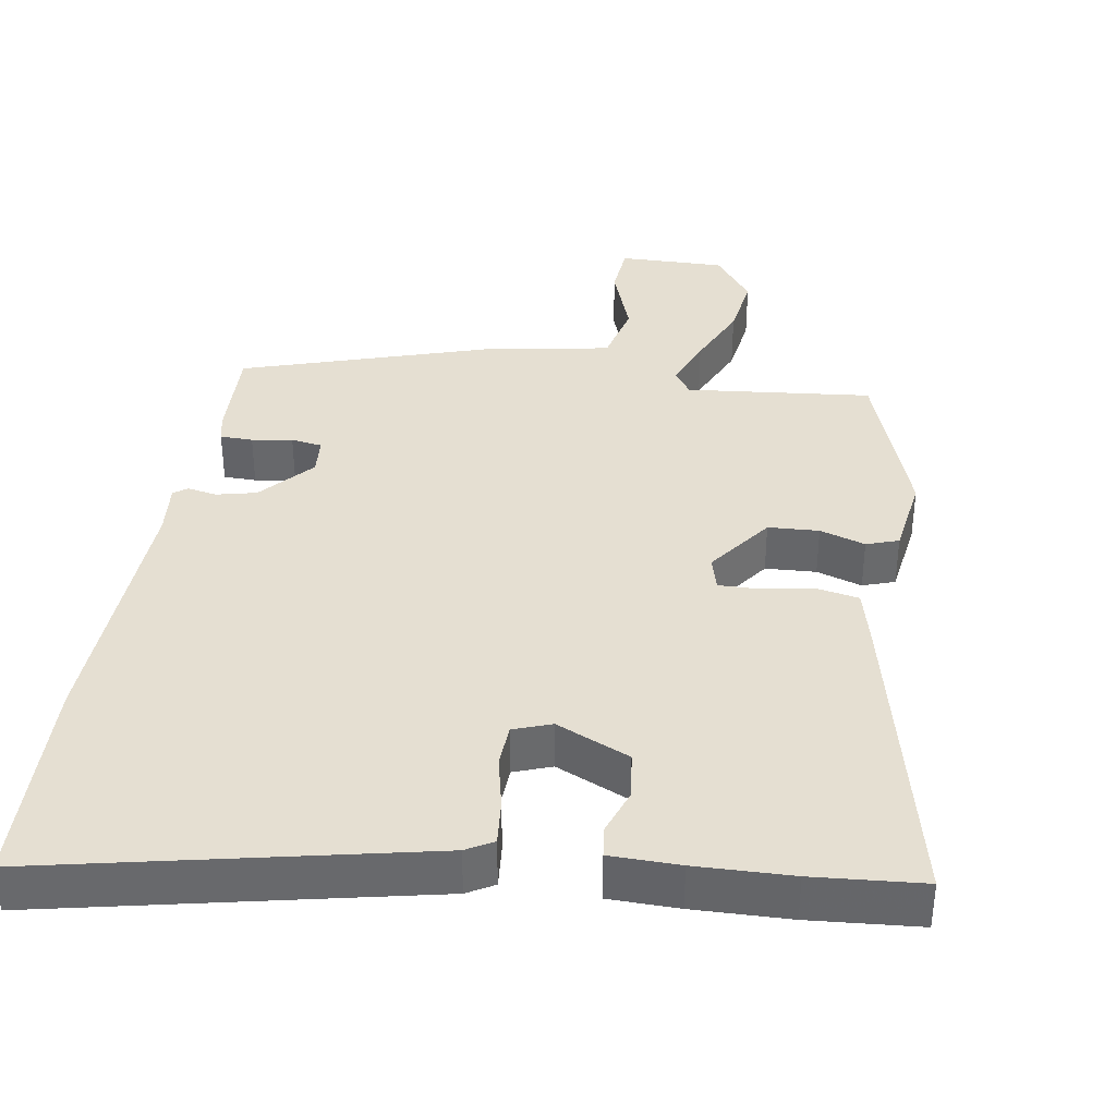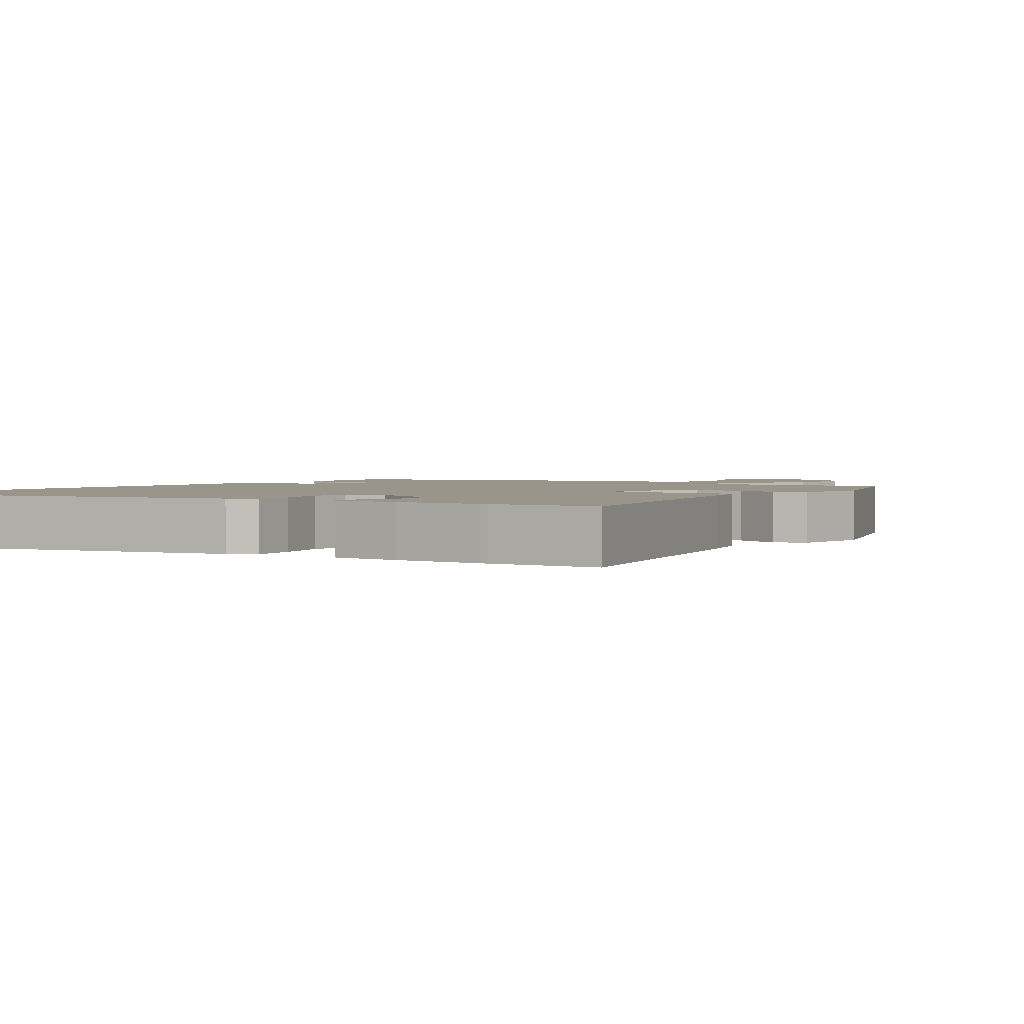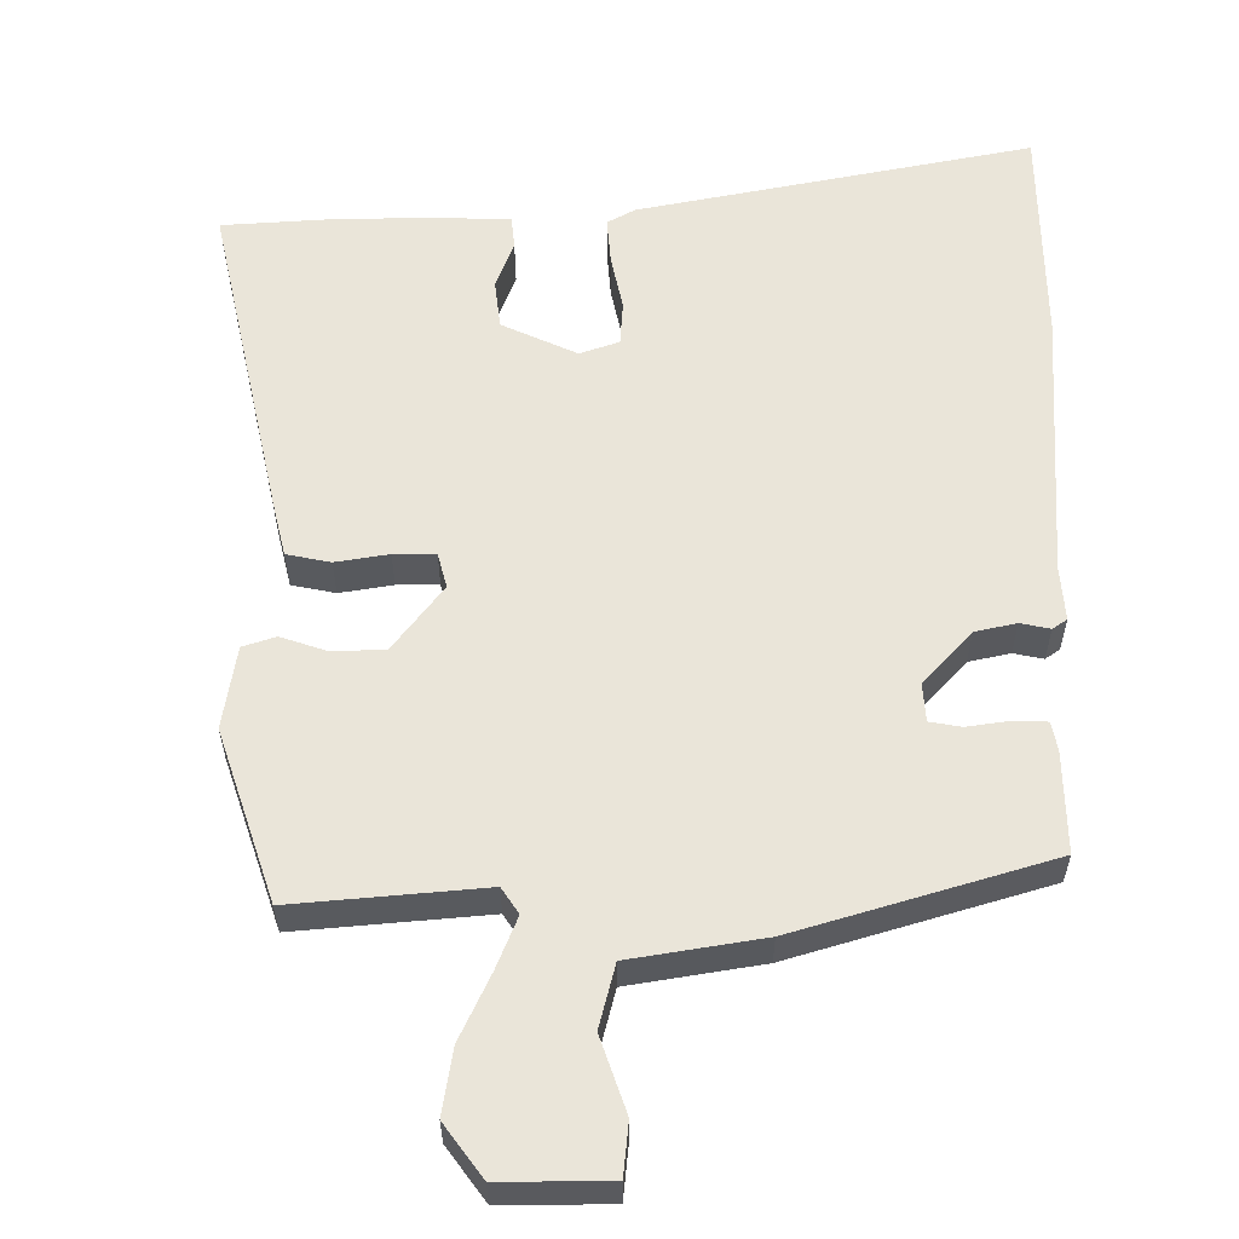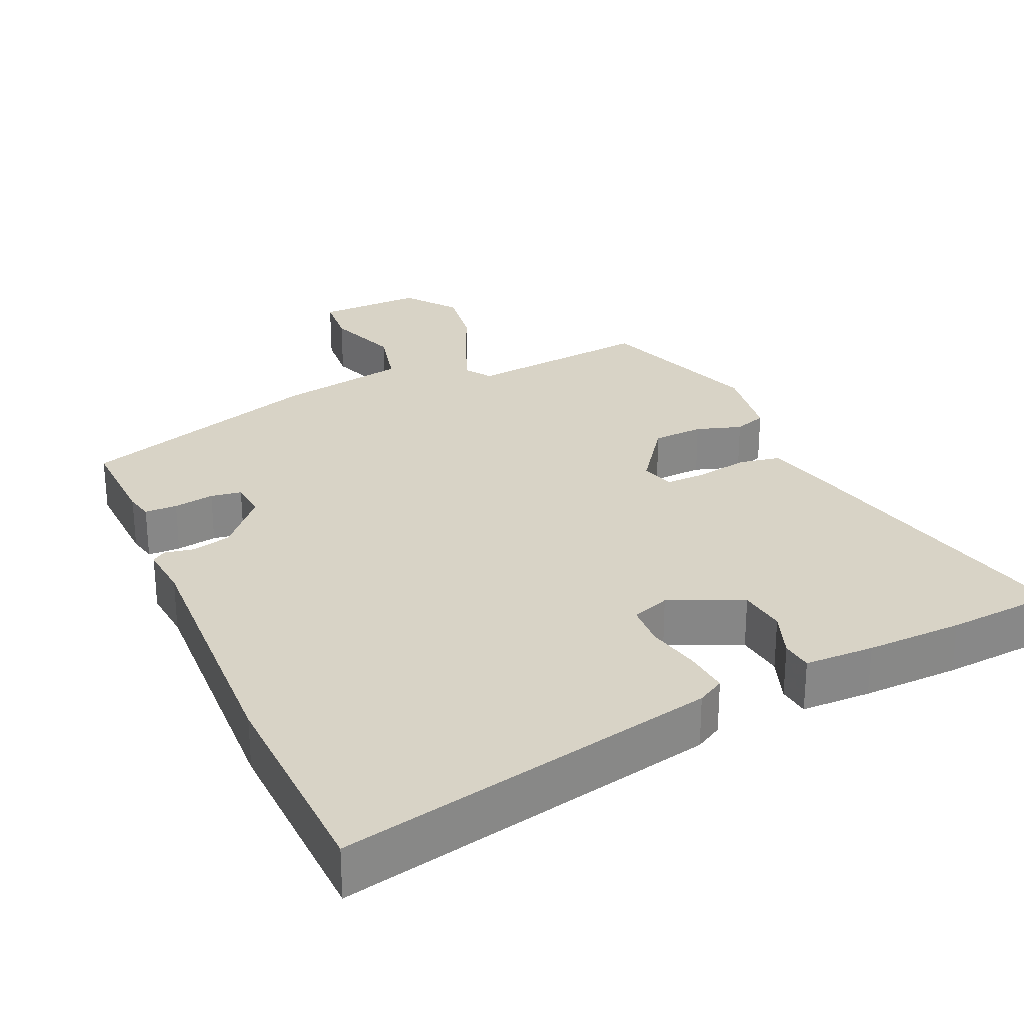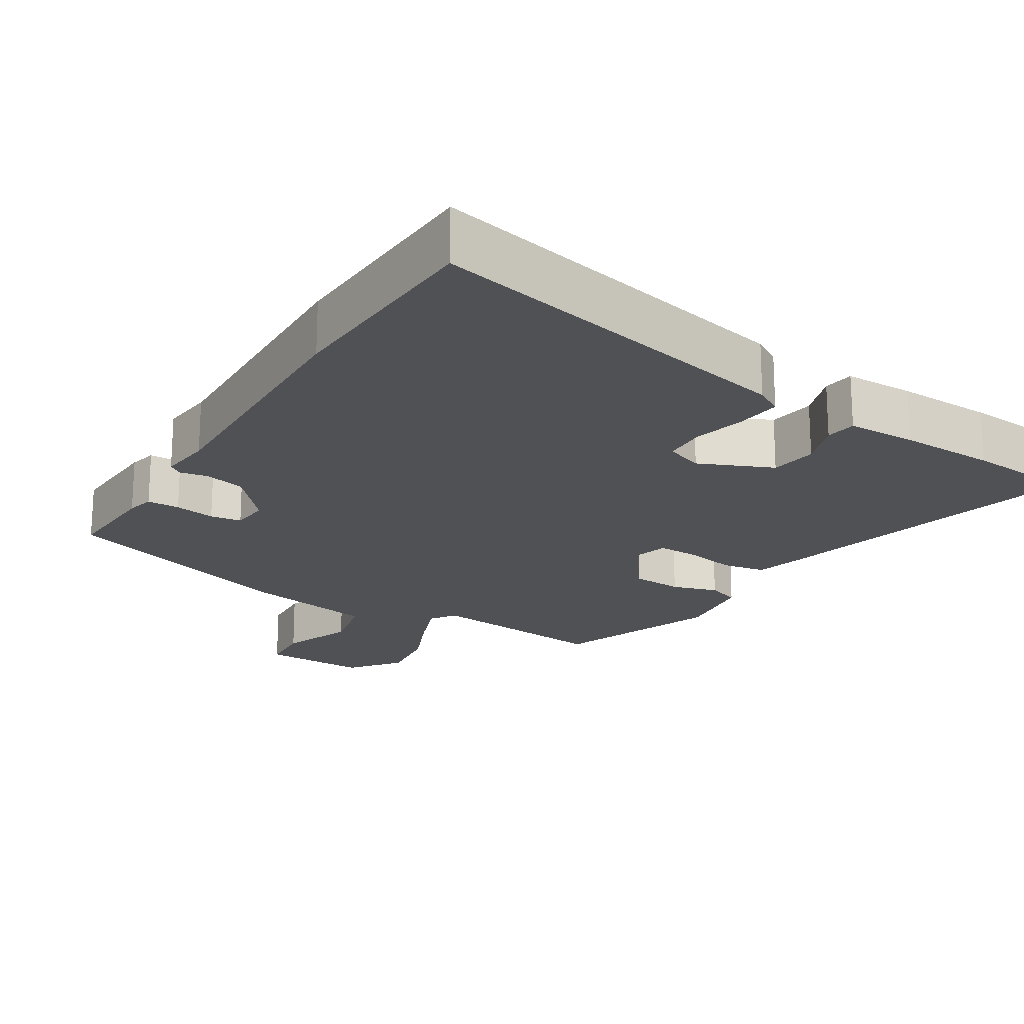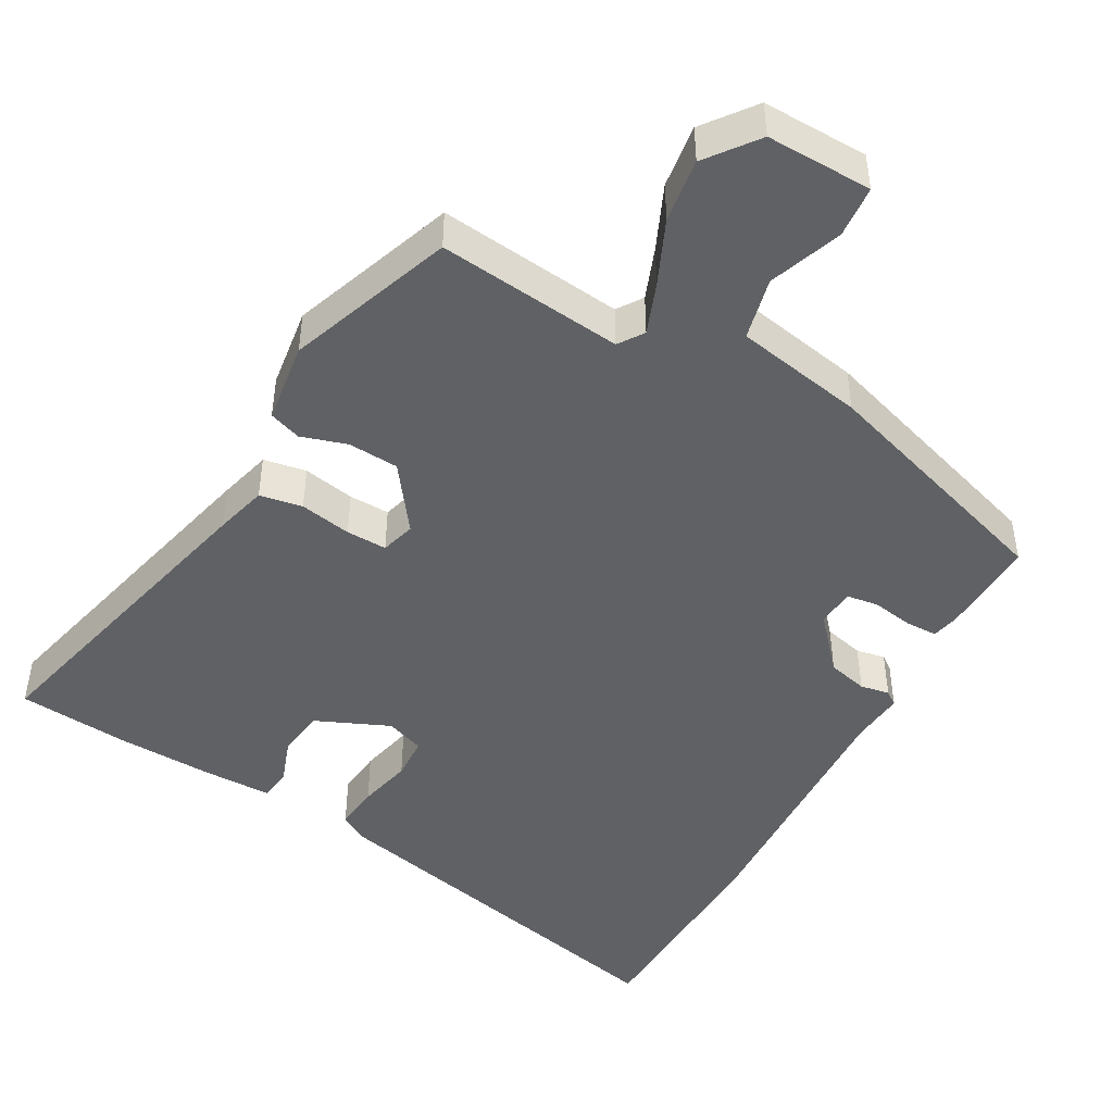
<metadata>
{"format":"obj","ext":"obj","renderer":"f3d","projection":"perspective","resolution":1024,"background":"white","views":[{"elev":37.5,"azim":-169.8,"up":"+Y"},{"elev":2.1,"azim":-144.0,"up":"+Y"},{"elev":58.3,"azim":1.7,"up":"+Y"},{"elev":28.0,"azim":156.8,"up":"+Y"},{"elev":-20.1,"azim":148.7,"up":"+Y"},{"elev":-46.5,"azim":-28.5,"up":"+Y"}]}
</metadata>
<code>
v 0.492 0.07 0.397
v 0.485 0.07 0.261
v 0.476 0.07 0.223
v 0.431 0.07 0.223
v 0.375 0.07 0.233
v 0.332 0.07 0.227
v 0.327 0.07 0.175
v 0.39 0.07 0.102
v 0.445 0.07 0.088
v 0.485 0.07 0.095
v 0.504 0.07 0.081
v 0.496 0.07 0.008
v 0.507 0.07 -0.358
v 0.493 0.07 -0.657
v -0.03 0.07 -0.535
v -0.067 0.07 -0.513
v -0.06 0.07 -0.451
v -0.042 0.07 -0.377
v -0.044 0.07 -0.318
v -0.096 0.07 -0.298
v -0.198 0.07 -0.341
v -0.208 0.07 -0.406
v -0.186 0.07 -0.471
v -0.192 0.07 -0.514
v -0.288 0.07 -0.514
v -0.421 0.07 -0.508
v -0.573 0.07 -0.493
v -0.462 0.07 -0.056
v -0.442 0.07 0.016
v -0.383 0.07 0.026
v -0.312 0.07 0.012
v -0.256 0.07 0.01
v -0.242 0.07 0.057
v -0.306 0.07 0.147
v -0.376 0.07 0.152
v -0.439 0.07 0.133
v -0.483 0.07 0.149
v -0.497 0.07 0.261
v -0.412 0.07 0.488
v -0.157 0.07 0.457
v -0.133 0.07 0.491
v -0.159 0.07 0.562
v -0.197 0.07 0.651
v -0.208 0.07 0.739
v -0.154 0.07 0.808
v -0.008 0.07 0.803
v -0.003 0.07 0.731
v -0.041 0.07 0.631
v -0.022 0.07 0.545
v 0.155 0.07 0.51
v 0.492 0 0.397
v 0.485 0 0.261
v 0.476 0 0.223
v 0.431 0 0.223
v 0.375 0 0.233
v 0.332 0 0.227
v 0.327 0 0.175
v 0.39 0 0.102
v 0.445 0 0.088
v 0.485 0 0.095
v 0.504 0 0.081
v 0.496 0 0.008
v 0.507 0 -0.358
v 0.493 0 -0.657
v -0.03 0 -0.535
v -0.067 0 -0.513
v -0.06 0 -0.451
v -0.042 0 -0.377
v -0.044 0 -0.318
v -0.096 0 -0.298
v -0.198 0 -0.341
v -0.208 0 -0.406
v -0.186 0 -0.471
v -0.192 0 -0.514
v -0.288 0 -0.514
v -0.421 0 -0.508
v -0.573 0 -0.493
v -0.462 0 -0.056
v -0.442 0 0.016
v -0.383 0 0.026
v -0.312 0 0.012
v -0.256 0 0.01
v -0.242 0 0.057
v -0.306 0 0.147
v -0.376 0 0.152
v -0.439 0 0.133
v -0.483 0 0.149
v -0.497 0 0.261
v -0.412 0 0.488
v -0.157 0 0.457
v -0.133 0 0.491
v -0.159 0 0.562
v -0.197 0 0.651
v -0.208 0 0.739
v -0.154 0 0.808
v -0.008 0 0.803
v -0.003 0 0.731
v -0.041 0 0.631
v -0.022 0 0.545
v 0.155 0 0.51
f 49 50 1 2
f 45 46 47 48
f 45 48 49
f 42 43 44 45
f 41 42 45 49
f 40 41 49 2
f 35 36 37 38
f 34 35 38 39
f 33 34 39 40
f 28 29 30 31
f 28 31 32
f 27 28 32
f 26 27 32
f 25 26 32
f 22 23 24 25
f 21 22 25 32
f 20 21 32 33
f 15 16 17 18
f 15 18 19
f 12 13 14 15
f 12 15 19
f 9 10 11 12
f 8 9 12 19
f 7 8 19 20
f 2 3 4 5
f 2 5 6
f 40 2 6
f 20 33 40
f 6 7 20 40
f 52 51 100 99
f 98 97 96 95
f 99 98 95
f 95 94 93 92
f 99 95 92 91
f 52 99 91 90
f 88 87 86 85
f 89 88 85 84
f 90 89 84 83
f 81 80 79 78
f 82 81 78
f 82 78 77
f 82 77 76
f 82 76 75
f 75 74 73 72
f 82 75 72 71
f 83 82 71 70
f 68 67 66 65
f 69 68 65
f 65 64 63 62
f 69 65 62
f 62 61 60 59
f 69 62 59 58
f 70 69 58 57
f 55 54 53 52
f 56 55 52
f 56 52 90
f 90 83 70
f 90 70 57 56
f 1 51 52 2
f 2 52 53 3
f 3 53 54 4
f 4 54 55 5
f 5 55 56 6
f 6 56 57 7
f 7 57 58 8
f 8 58 59 9
f 9 59 60 10
f 10 60 61 11
f 11 61 62 12
f 12 62 63 13
f 13 63 64 14
f 14 64 65 15
f 15 65 66 16
f 16 66 67 17
f 17 67 68 18
f 18 68 69 19
f 19 69 70 20
f 20 70 71 21
f 21 71 72 22
f 22 72 73 23
f 23 73 74 24
f 24 74 75 25
f 25 75 76 26
f 26 76 77 27
f 27 77 78 28
f 28 78 79 29
f 29 79 80 30
f 30 80 81 31
f 31 81 82 32
f 32 82 83 33
f 33 83 84 34
f 34 84 85 35
f 35 85 86 36
f 36 86 87 37
f 37 87 88 38
f 38 88 89 39
f 39 89 90 40
f 40 90 91 41
f 41 91 92 42
f 42 92 93 43
f 43 93 94 44
f 44 94 95 45
f 45 95 96 46
f 46 96 97 47
f 47 97 98 48
f 48 98 99 49
f 49 99 100 50
f 50 100 51 1

</code>
